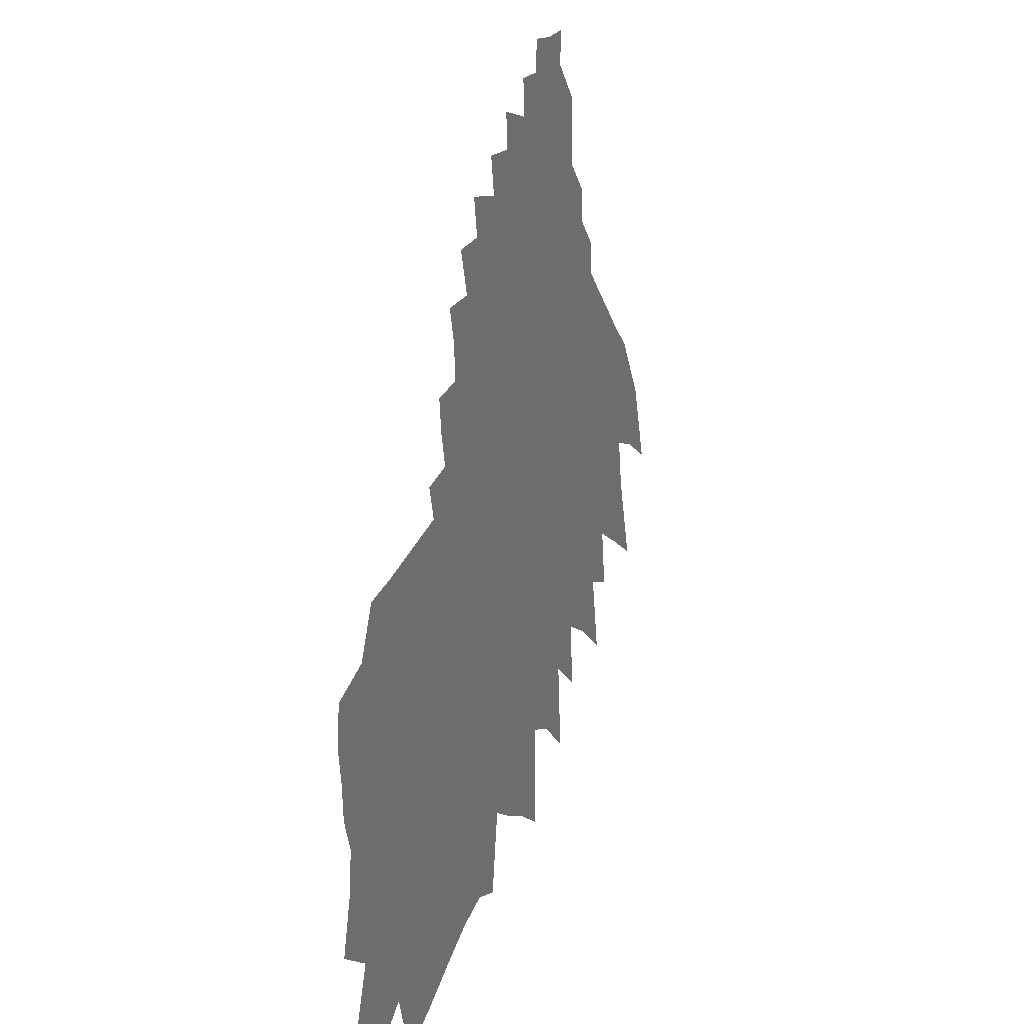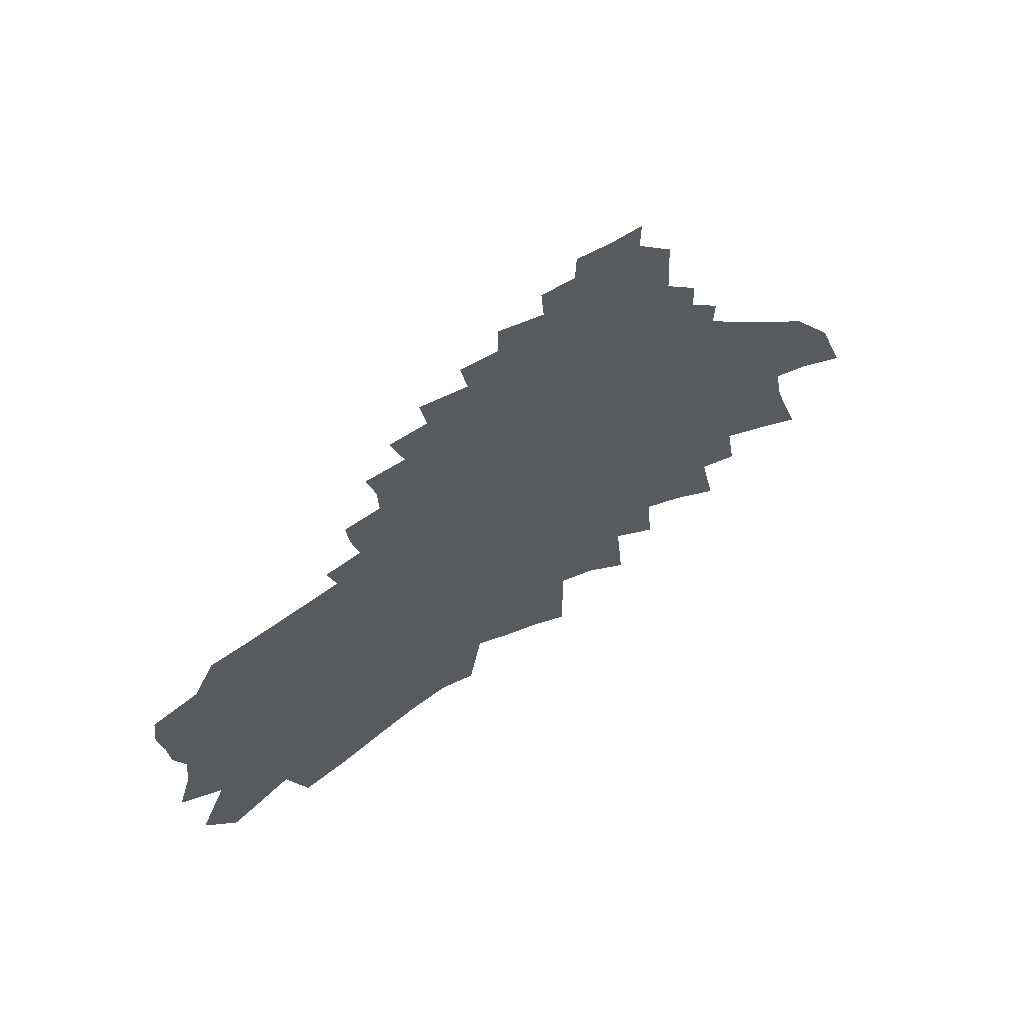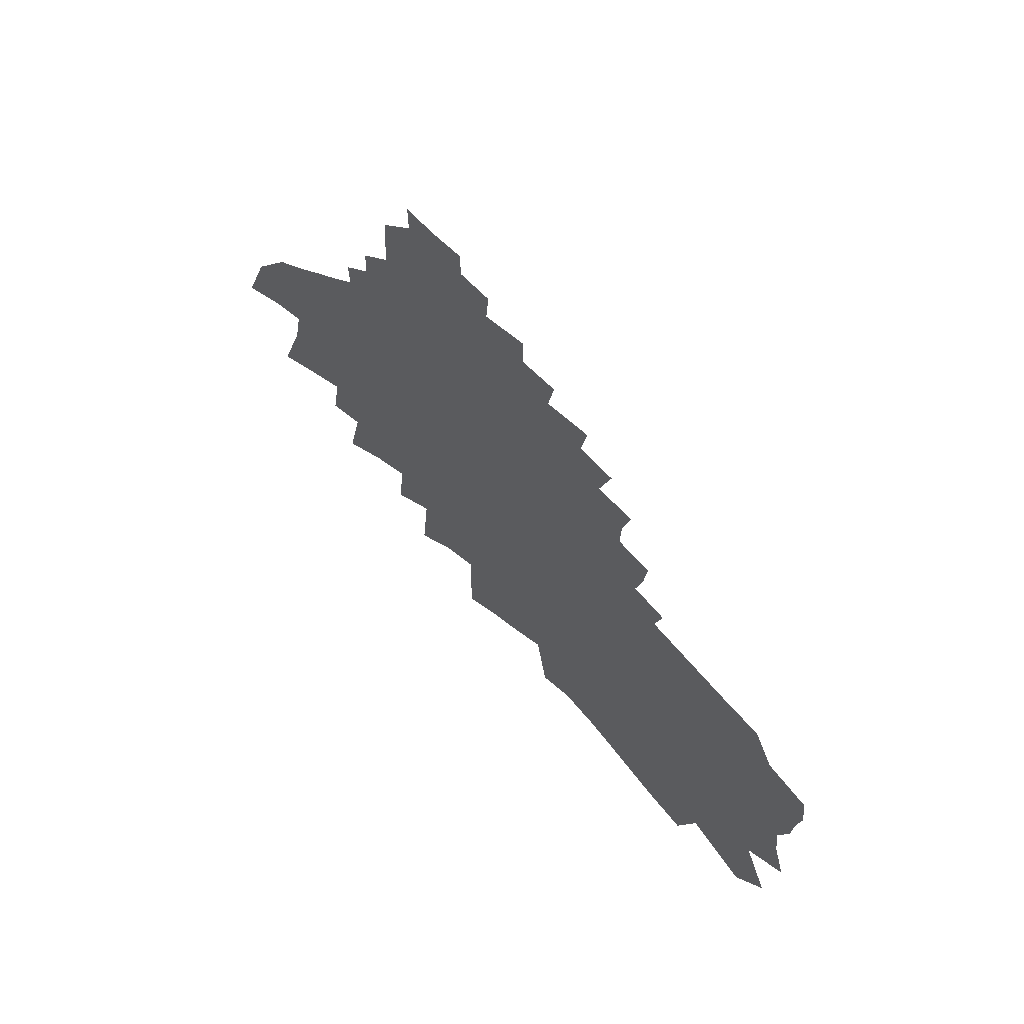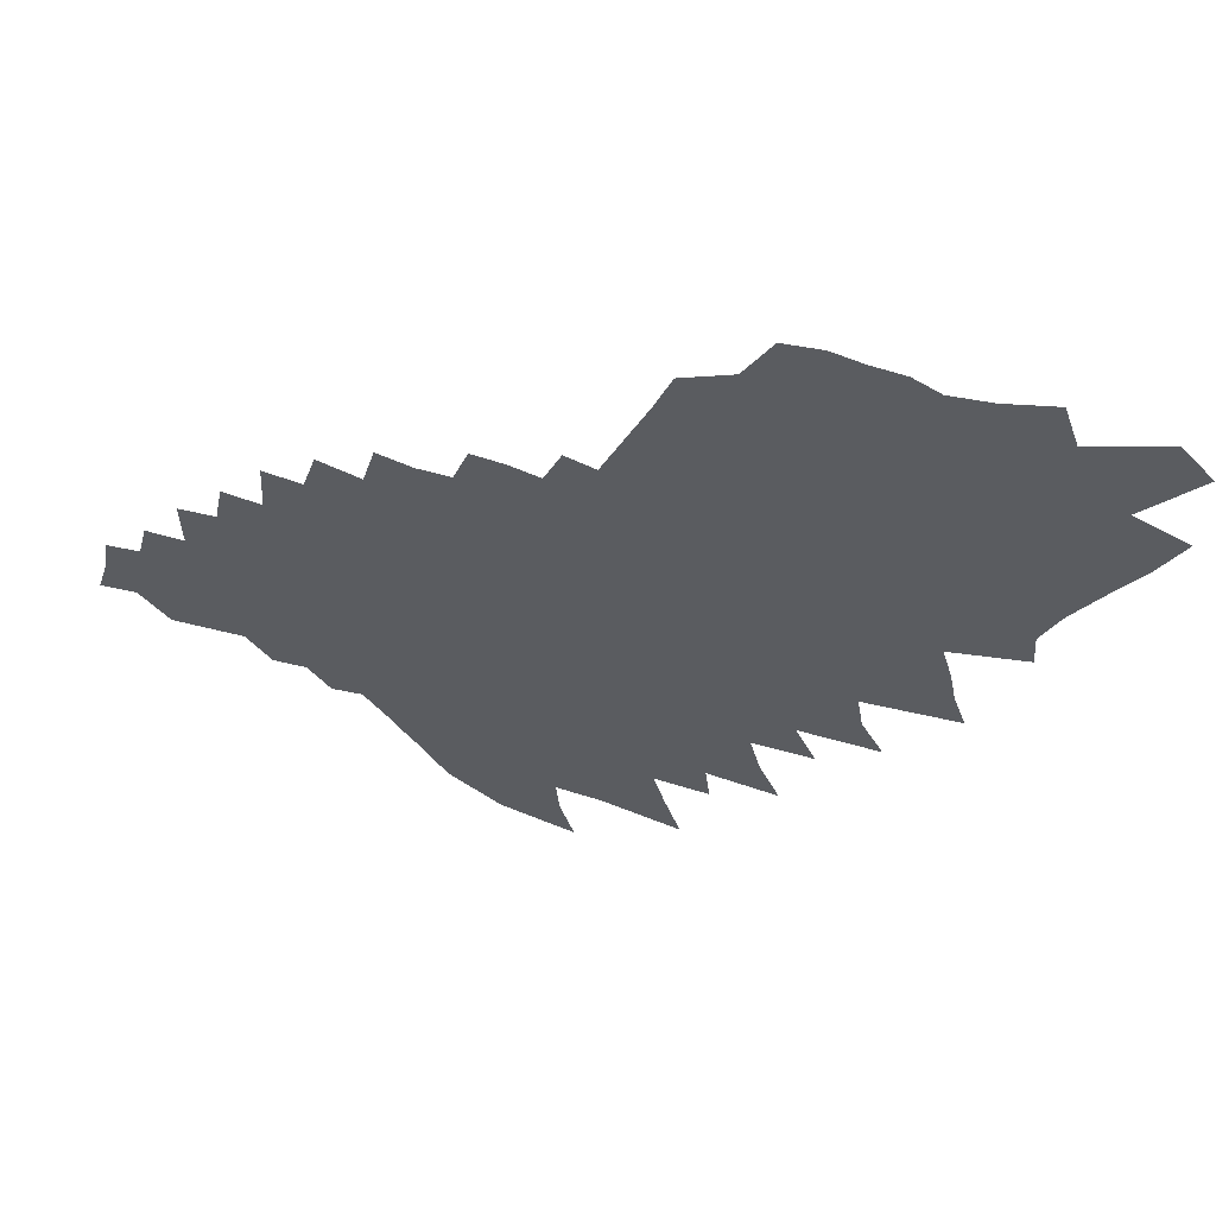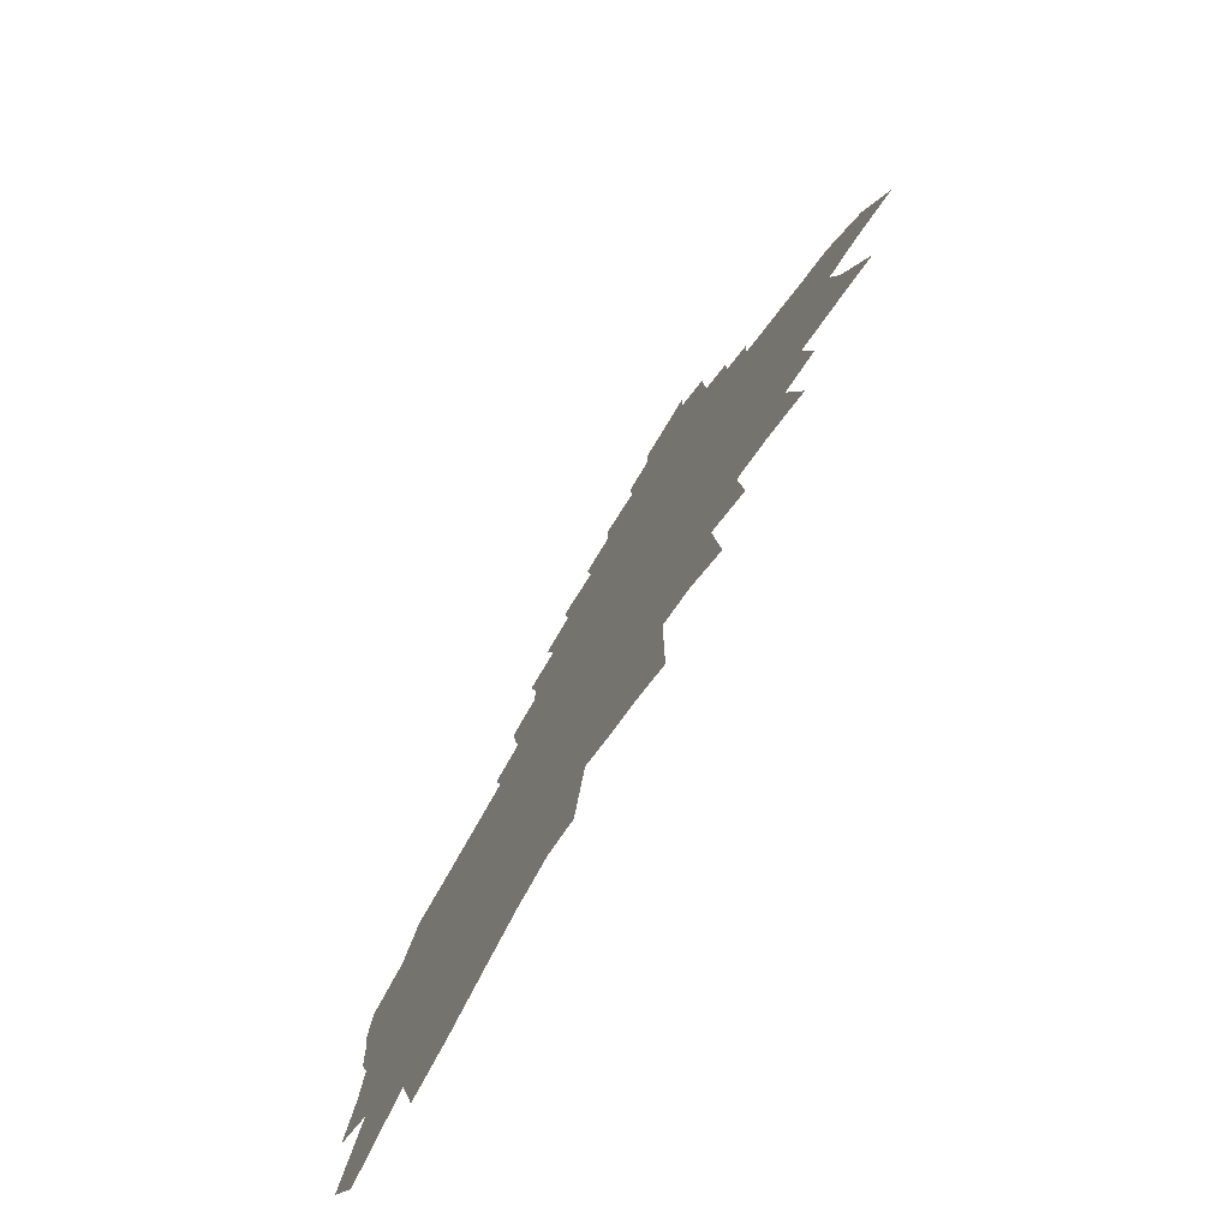
<metadata>
{"format":"obj","ext":"obj","renderer":"f3d","projection":"perspective","resolution":1024,"background":"white","views":[{"elev":26.1,"azim":-68.8,"up":"+Y"},{"elev":67.6,"azim":-33.0,"up":"+Y"},{"elev":68.8,"azim":-132.7,"up":"+Y"},{"elev":-34.2,"azim":-110.4,"up":"+Z"},{"elev":-77.1,"azim":59.6,"up":"+Y"}]}
</metadata>
<code>
v 618.1 464.8 0
v 623.3 483.5 0
v 625.1 498.8 0
v 621.2 511 0
v 620.7 524.2 0
v 619 537 0
v 620.7 550.9 0
v 622.3 425.8 0
v 632.6 452.9 0
v 638.1 472.7 0
v 644.9 492.5 0
v 646.1 506.5 0
v 648.6 520.6 0
v 644.2 531.6 0
v 643 543.9 0
v 636.5 555.3 0
v 644.3 571.2 0
v 633.3 407.8 0
v 642.1 434.6 0
v 652 461.4 0
v 658.1 481.6 0
v 661.4 497.7 0
v 663.5 511.8 0
v 665.9 525.7 0
v 663.1 536.7 0
v 661.3 548.4 0
v 658.7 560.2 0
v 657.6 572.2 0
v 656.2 422.1 0
v 662.4 445.6 0
v 671.2 470.9 0
v 674 487.1 0
v 679.6 504.8 0
v 681 517.6 0
v 683.3 530.4 0
v 680.6 540.7 0
v 679.3 551.7 0
v 676.3 562.9 0
v 674.1 574.4 0
v 663.4 396.9 0
v 673.9 430.7 0
v 681 455.8 0
v 687.8 478.5 0
v 690 493.2 0
v 693.7 509 0
v 694 520.4 0
v 694.3 531.9 0
v 692.7 542.6 0
v 691.7 553.7 0
v 691.3 565.1 0
v 690.3 576.5 0
v 687.3 588.4 0
v 679.2 401.2 0
v 690.2 438.4 0
v 695.7 461.1 0
v 700.8 481.7 0
v 703.5 497.1 0
v 704.5 509.3 0
v 705.7 522 0
v 706.1 533.5 0
v 705.3 544.3 0
v 704.5 555.3 0
v 704.4 566.6 0
v 703 577.8 0
v 699.6 590 0
v 697 602.1 0
v 695.9 613.7 0
v 695.5 408.1 0
v 705.2 445.3 0
v 709.7 466.4 0
v 713.4 485 0
v 714.7 498 0
v 716 510.8 0
v 716.9 522.8 0
v 718.2 535.2 0
v 717.7 545.9 0
v 717.1 556.6 0
v 716.6 567.5 0
v 716.1 578.5 0
v 712.8 590.4 0
v 710.5 602.3 0
v 708.2 614.4 0
v 707.8 626 0
v 704.8 639.1 0
v 710.8 414 0
v 716.7 442.2 0
v 721.6 468 0
v 724.6 485.7 0
v 726.2 499.4 0
v 727.4 512.2 0
v 728.2 524.2 0
v 729.1 536 0
v 729.8 547.2 0
v 729.3 557.7 0
v 729.6 568.4 0
v 729.4 578.8 0
v 728 589.6 0
v 725.9 601 0
v 723.8 612.8 0
v 721 625.5 0
v 718.1 638.3 0
v 713.8 654.1 0
v 724.7 416.6 0
v 730 447.4 0
v 733.6 471.9 0
v 735.6 486.4 0
v 737.3 500.9 0
v 738.9 514.2 0
v 739.4 525.4 0
v 740.3 537 0
v 740.9 548 0
v 741.1 558.6 0
v 740.9 568.9 0
v 740.3 579.2 0
v 739.6 589.8 0
v 738.4 600.7 0
v 736.6 612.3 0
v 734 624.8 0
v 729.6 640 0
v 726.5 653.8 0
v 724.3 667.2 0
v 736.8 410.9 0
v 741.2 440.8 0
v 744.2 466.2 0
v 746.2 485.2 0
v 747.8 500.8 0
v 749.2 514.9 0
v 749.9 525.9 0
v 750.8 537.5 0
v 751.7 548.8 0
v 752 559.1 0
v 751.5 569.2 0
v 751 579.5 0
v 750.5 589.9 0
v 750 600.5 0
v 748.9 611.5 0
v 747.3 623.1 0
v 744.4 636.5 0
v 742.3 649.3 0
v 740.3 662.4 0
v 738.1 675.7 0
v 753.1 432.2 0
v 755.1 461.6 0
v 756.8 484.1 0
v 758.1 499.8 0
v 759.2 514.1 0
v 760.1 525.8 0
v 761 537.9 0
v 761.7 548.7 0
v 762.5 559.6 0
v 762.6 569.3 0
v 762 579.4 0
v 761.6 589.7 0
v 761.7 599.9 0
v 760.8 610.5 0
v 759.3 621.9 0
v 758 633.6 0
v 756.1 646.1 0
v 753.4 659.8 0
v 750.7 673.8 0
v 750.7 685.7 0
v 765.3 424.8 0
v 766.3 458.1 0
v 767.2 483.2 0
v 768.4 497.9 0
v 769.3 512.3 0
v 770.1 524.9 0
v 770.9 537.1 0
v 771.5 548.5 0
v 772 559.1 0
v 772.3 569.2 0
v 772.3 579.2 0
v 772.4 589.4 0
v 772.5 599.4 0
v 771.7 609.9 0
v 771 620.5 0
v 769.8 631.9 0
v 768.6 643.5 0
v 766.8 656.2 0
v 766.8 667.6 0
v 765.8 679.8 0
v 764.9 692.2 0
v 777.9 414.7 0
v 777.7 453.5 0
v 777.7 481.2 0
v 778.7 495.9 0
v 779.4 511.4 0
v 780.1 524.7 0
v 780.8 536.3 0
v 781.3 547.7 0
v 781.8 558.5 0
v 782.1 568.8 0
v 782.5 579.1 0
v 782.5 589.1 0
v 782.6 599 0
v 782.3 609.1 0
v 781.7 619.6 0
v 781.1 630.2 0
v 780 641.5 0
v 779.7 652.4 0
v 778.5 665 0
v 777.5 677.1 0
v 776 691.2 0
v 776.3 701.6 0
v 790 446.6 0
v 788.7 475.7 0
v 789.3 492.8 0
v 789.5 509.5 0
v 790.1 522.9 0
v 790.6 536.1 0
v 791.2 546.9 0
v 791.6 557.7 0
v 792.1 568.9 0
v 792.4 578.9 0
v 792.4 588.8 0
v 792.7 598.6 0
v 792.3 608.6 0
v 791.8 619 0
v 791.2 629.5 0
v 791 639.5 0
v 790.2 650.6 0
v 789.1 664 0
v 788.2 676 0
v 787.1 689.1 0
v 787.3 699.4 0
v 804.2 432.2 0
v 801.3 465.5 0
v 800.8 486.3 0
v 800.5 504.4 0
v 800.5 520.1 0
v 800.2 535.2 0
v 801 546 0
v 801.4 557.4 0
v 801.7 568.1 0
v 801.9 578.6 0
v 802 588.4 0
v 802.1 598.2 0
v 801.9 608.4 0
v 801.5 618.8 0
v 801.1 629.3 0
v 800.7 639.9 0
v 800.1 651.2 0
v 799.3 663.8 0
v 798.5 675.6 0
v 797.7 687.7 0
v 797.8 699 0
v 816.2 451.6 0
v 814.1 476.3 0
v 811.5 500.4 0
v 811.7 515.2 0
v 810.4 532.6 0
v 811 544.2 0
v 811.1 556.5 0
v 811.3 567.7 0
v 811.4 578.2 0
v 811.5 588.2 0
v 811.5 597.9 0
v 811.5 607.7 0
v 811.2 618.5 0
v 810.8 629.6 0
v 810.5 640.1 0
v 810.1 650.9 0
v 809.4 663.4 0
v 808.8 674.5 0
v 827.5 467.3 0
v 823.5 494.1 0
v 822.4 512.2 0
v 821.1 528.9 0
v 821.4 541.4 0
v 820.7 555.5 0
v 820.9 566.8 0
v 820.8 577.9 0
v 820.9 587.7 0
v 820.9 597.5 0
v 820.8 607.3 0
v 820.9 617.1 0
v 820.7 627.9 0
v 820.3 639.1 0
v 843.4 453.4 0
v 837.8 482.9 0
v 833.9 507.1 0
v 832.6 523.9 0
v 831.9 538.5 0
v 831 552.8 0
v 830.4 565.9 0
v 830 577.6 0
v 830.2 587.5 0
v 830.1 597.1 0
v 830.1 606.8 0
v 830.3 617 0
v 850.7 476.3 0
v 847.4 498.4 0
v 843.7 520 0
v 843 534.6 0
v 841.9 549 0
v 840.6 563.1 0
v 839.8 576 0
v 839.3 587.2 0
v 839.1 596.7 0
v 861.9 488.2 0
v 856.7 512.5 0
v 853.1 532.8 0
v 852.4 546.1 0
v 850.9 560.3 0
v 848.7 577.3 0
v 848 587.1 0
v 877.5 476.6 0
v 867.8 509.9 0
v 864.8 527.7 0
v 862.9 543.2 0
v 860.4 559.6 0
v 857.5 576.6 0
v 876.6 522.2 0
v 874 538.9 0
v 868.5 565.6 0
v 892.5 511.1 0
v 882.8 541.5 0
f 9 10 1
f 1 10 2
f 10 11 2
f 2 11 3
f 11 12 3
f 3 12 4
f 12 13 4
f 4 13 5
f 13 14 5
f 5 14 6
f 14 15 6
f 6 15 7
f 15 16 7
f 18 19 8
f 8 19 9
f 19 20 9
f 9 20 10
f 20 21 10
f 10 21 11
f 21 22 11
f 11 22 12
f 22 23 12
f 12 23 13
f 23 24 13
f 13 24 14
f 24 25 14
f 14 25 15
f 25 26 15
f 15 26 16
f 26 27 16
f 16 27 17
f 27 28 17
f 18 29 19
f 29 30 19
f 19 30 20
f 30 31 20
f 20 31 21
f 31 32 21
f 21 32 22
f 32 33 22
f 22 33 23
f 33 34 23
f 23 34 24
f 34 35 24
f 24 35 25
f 35 36 25
f 25 36 26
f 36 37 26
f 26 37 27
f 37 38 27
f 27 38 28
f 38 39 28
f 40 41 29
f 29 41 30
f 41 42 30
f 30 42 31
f 42 43 31
f 31 43 32
f 43 44 32
f 32 44 33
f 44 45 33
f 33 45 34
f 45 46 34
f 34 46 35
f 46 47 35
f 35 47 36
f 47 48 36
f 36 48 37
f 48 49 37
f 37 49 38
f 49 50 38
f 38 50 39
f 50 51 39
f 40 53 41
f 53 54 41
f 41 54 42
f 54 55 42
f 42 55 43
f 55 56 43
f 43 56 44
f 56 57 44
f 44 57 45
f 57 58 45
f 45 58 46
f 58 59 46
f 46 59 47
f 59 60 47
f 47 60 48
f 60 61 48
f 48 61 49
f 61 62 49
f 49 62 50
f 62 63 50
f 50 63 51
f 63 64 51
f 51 64 52
f 64 65 52
f 53 68 54
f 68 69 54
f 54 69 55
f 69 70 55
f 55 70 56
f 70 71 56
f 56 71 57
f 71 72 57
f 57 72 58
f 72 73 58
f 58 73 59
f 73 74 59
f 59 74 60
f 74 75 60
f 60 75 61
f 75 76 61
f 61 76 62
f 76 77 62
f 62 77 63
f 77 78 63
f 63 78 64
f 78 79 64
f 64 79 65
f 79 80 65
f 65 80 66
f 80 81 66
f 66 81 67
f 81 82 67
f 68 85 69
f 85 86 69
f 69 86 70
f 86 87 70
f 70 87 71
f 87 88 71
f 71 88 72
f 88 89 72
f 72 89 73
f 89 90 73
f 73 90 74
f 90 91 74
f 74 91 75
f 91 92 75
f 75 92 76
f 92 93 76
f 76 93 77
f 93 94 77
f 77 94 78
f 94 95 78
f 78 95 79
f 95 96 79
f 79 96 80
f 96 97 80
f 80 97 81
f 97 98 81
f 81 98 82
f 98 99 82
f 82 99 83
f 99 100 83
f 83 100 84
f 100 101 84
f 85 103 86
f 103 104 86
f 86 104 87
f 104 105 87
f 87 105 88
f 105 106 88
f 88 106 89
f 106 107 89
f 89 107 90
f 107 108 90
f 90 108 91
f 108 109 91
f 91 109 92
f 109 110 92
f 92 110 93
f 110 111 93
f 93 111 94
f 111 112 94
f 94 112 95
f 112 113 95
f 95 113 96
f 113 114 96
f 96 114 97
f 114 115 97
f 97 115 98
f 115 116 98
f 98 116 99
f 116 117 99
f 99 117 100
f 117 118 100
f 100 118 101
f 118 119 101
f 101 119 102
f 119 120 102
f 103 122 104
f 122 123 104
f 104 123 105
f 123 124 105
f 105 124 106
f 124 125 106
f 106 125 107
f 125 126 107
f 107 126 108
f 126 127 108
f 108 127 109
f 127 128 109
f 109 128 110
f 128 129 110
f 110 129 111
f 129 130 111
f 111 130 112
f 130 131 112
f 112 131 113
f 131 132 113
f 113 132 114
f 132 133 114
f 114 133 115
f 133 134 115
f 115 134 116
f 134 135 116
f 116 135 117
f 135 136 117
f 117 136 118
f 136 137 118
f 118 137 119
f 137 138 119
f 119 138 120
f 138 139 120
f 120 139 121
f 139 140 121
f 123 142 124
f 142 143 124
f 124 143 125
f 143 144 125
f 125 144 126
f 144 145 126
f 126 145 127
f 145 146 127
f 127 146 128
f 146 147 128
f 128 147 129
f 147 148 129
f 129 148 130
f 148 149 130
f 130 149 131
f 149 150 131
f 131 150 132
f 150 151 132
f 132 151 133
f 151 152 133
f 133 152 134
f 152 153 134
f 134 153 135
f 153 154 135
f 135 154 136
f 154 155 136
f 136 155 137
f 155 156 137
f 137 156 138
f 156 157 138
f 138 157 139
f 157 158 139
f 139 158 140
f 158 159 140
f 140 159 141
f 159 160 141
f 142 162 143
f 162 163 143
f 143 163 144
f 163 164 144
f 144 164 145
f 164 165 145
f 145 165 146
f 165 166 146
f 146 166 147
f 166 167 147
f 147 167 148
f 167 168 148
f 148 168 149
f 168 169 149
f 149 169 150
f 169 170 150
f 150 170 151
f 170 171 151
f 151 171 152
f 171 172 152
f 152 172 153
f 172 173 153
f 153 173 154
f 173 174 154
f 154 174 155
f 174 175 155
f 155 175 156
f 175 176 156
f 156 176 157
f 176 177 157
f 157 177 158
f 177 178 158
f 158 178 159
f 178 179 159
f 159 179 160
f 179 180 160
f 160 180 161
f 180 181 161
f 162 183 163
f 183 184 163
f 163 184 164
f 184 185 164
f 164 185 165
f 185 186 165
f 165 186 166
f 186 187 166
f 166 187 167
f 187 188 167
f 167 188 168
f 188 189 168
f 168 189 169
f 189 190 169
f 169 190 170
f 190 191 170
f 170 191 171
f 191 192 171
f 171 192 172
f 192 193 172
f 172 193 173
f 193 194 173
f 173 194 174
f 194 195 174
f 174 195 175
f 195 196 175
f 175 196 176
f 196 197 176
f 176 197 177
f 197 198 177
f 177 198 178
f 198 199 178
f 178 199 179
f 199 200 179
f 179 200 180
f 200 201 180
f 180 201 181
f 201 202 181
f 181 202 182
f 202 203 182
f 184 205 185
f 205 206 185
f 185 206 186
f 206 207 186
f 186 207 187
f 207 208 187
f 187 208 188
f 208 209 188
f 188 209 189
f 209 210 189
f 189 210 190
f 210 211 190
f 190 211 191
f 211 212 191
f 191 212 192
f 212 213 192
f 192 213 193
f 213 214 193
f 193 214 194
f 214 215 194
f 194 215 195
f 215 216 195
f 195 216 196
f 216 217 196
f 196 217 197
f 217 218 197
f 197 218 198
f 218 219 198
f 198 219 199
f 219 220 199
f 199 220 200
f 220 221 200
f 200 221 201
f 221 222 201
f 201 222 202
f 222 223 202
f 202 223 203
f 223 224 203
f 203 224 204
f 224 225 204
f 205 226 206
f 226 227 206
f 206 227 207
f 227 228 207
f 207 228 208
f 228 229 208
f 208 229 209
f 229 230 209
f 209 230 210
f 230 231 210
f 210 231 211
f 231 232 211
f 211 232 212
f 232 233 212
f 212 233 213
f 233 234 213
f 213 234 214
f 234 235 214
f 214 235 215
f 235 236 215
f 215 236 216
f 236 237 216
f 216 237 217
f 237 238 217
f 217 238 218
f 238 239 218
f 218 239 219
f 239 240 219
f 219 240 220
f 240 241 220
f 220 241 221
f 241 242 221
f 221 242 222
f 242 243 222
f 222 243 223
f 243 244 223
f 223 244 224
f 244 245 224
f 224 245 225
f 245 246 225
f 227 247 228
f 247 248 228
f 228 248 229
f 248 249 229
f 229 249 230
f 249 250 230
f 230 250 231
f 250 251 231
f 231 251 232
f 251 252 232
f 232 252 233
f 252 253 233
f 233 253 234
f 253 254 234
f 234 254 235
f 254 255 235
f 235 255 236
f 255 256 236
f 236 256 237
f 256 257 237
f 237 257 238
f 257 258 238
f 238 258 239
f 258 259 239
f 239 259 240
f 259 260 240
f 240 260 241
f 260 261 241
f 241 261 242
f 261 262 242
f 242 262 243
f 262 263 243
f 243 263 244
f 263 264 244
f 244 264 245
f 248 265 249
f 265 266 249
f 249 266 250
f 266 267 250
f 250 267 251
f 267 268 251
f 251 268 252
f 268 269 252
f 252 269 253
f 269 270 253
f 253 270 254
f 270 271 254
f 254 271 255
f 271 272 255
f 255 272 256
f 272 273 256
f 256 273 257
f 273 274 257
f 257 274 258
f 274 275 258
f 258 275 259
f 275 276 259
f 259 276 260
f 276 277 260
f 260 277 261
f 277 278 261
f 261 278 262
f 265 279 266
f 279 280 266
f 266 280 267
f 280 281 267
f 267 281 268
f 281 282 268
f 268 282 269
f 282 283 269
f 269 283 270
f 283 284 270
f 270 284 271
f 284 285 271
f 271 285 272
f 285 286 272
f 272 286 273
f 286 287 273
f 273 287 274
f 287 288 274
f 274 288 275
f 288 289 275
f 275 289 276
f 289 290 276
f 276 290 277
f 280 291 281
f 291 292 281
f 281 292 282
f 292 293 282
f 282 293 283
f 293 294 283
f 283 294 284
f 294 295 284
f 284 295 285
f 295 296 285
f 285 296 286
f 296 297 286
f 286 297 287
f 297 298 287
f 287 298 288
f 298 299 288
f 288 299 289
f 292 300 293
f 300 301 293
f 293 301 294
f 301 302 294
f 294 302 295
f 302 303 295
f 295 303 296
f 303 304 296
f 296 304 297
f 304 305 297
f 297 305 298
f 305 306 298
f 298 306 299
f 300 307 301
f 307 308 301
f 301 308 302
f 308 309 302
f 302 309 303
f 309 310 303
f 303 310 304
f 310 311 304
f 304 311 305
f 311 312 305
f 305 312 306
f 309 313 310
f 313 314 310
f 310 314 311
f 314 315 311
f 311 315 312
f 313 316 314
f 316 317 314
f 314 317 315

</code>
